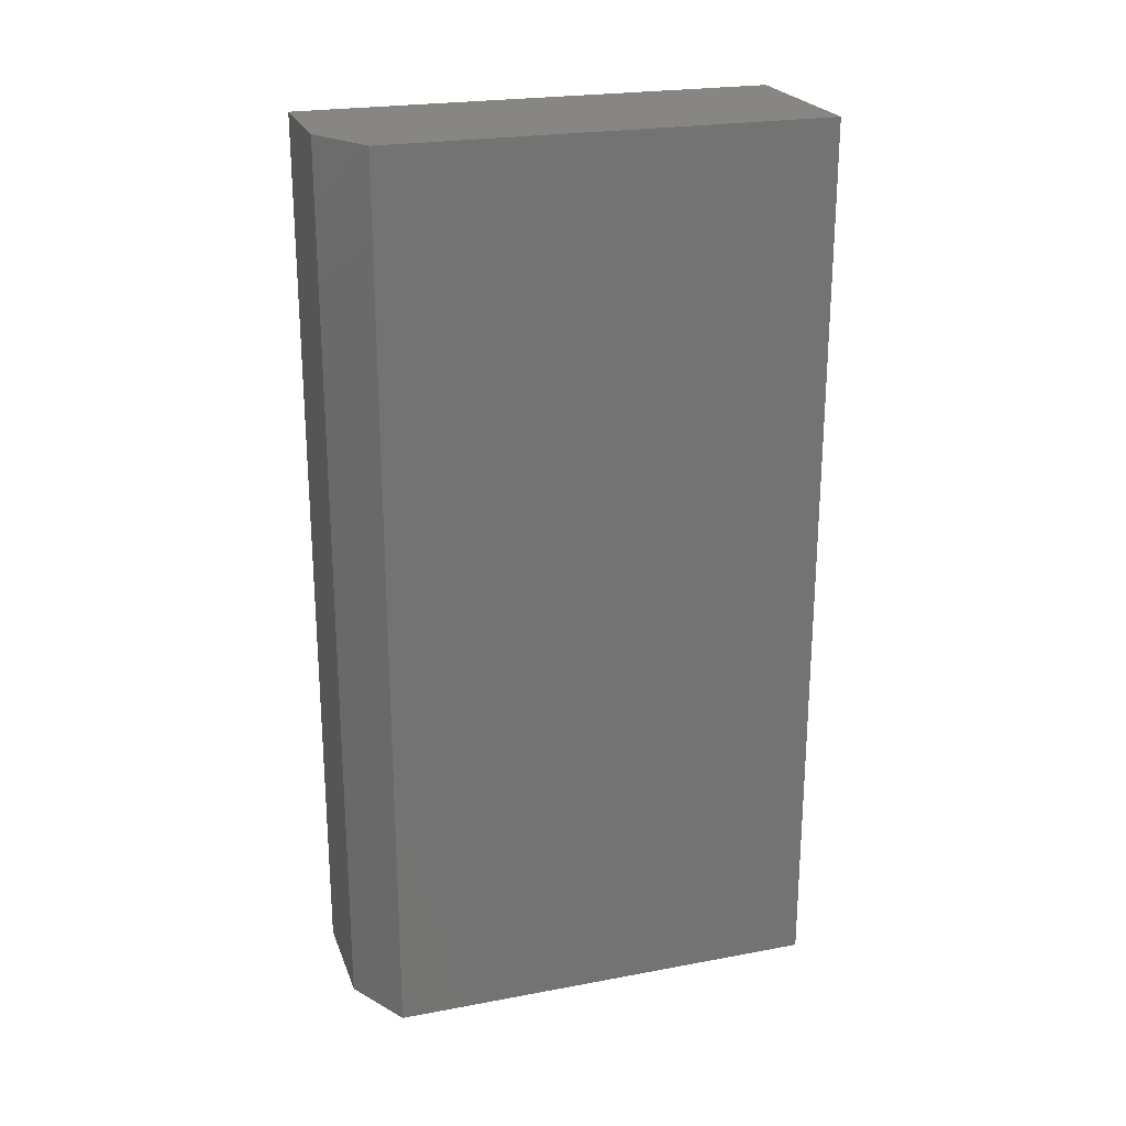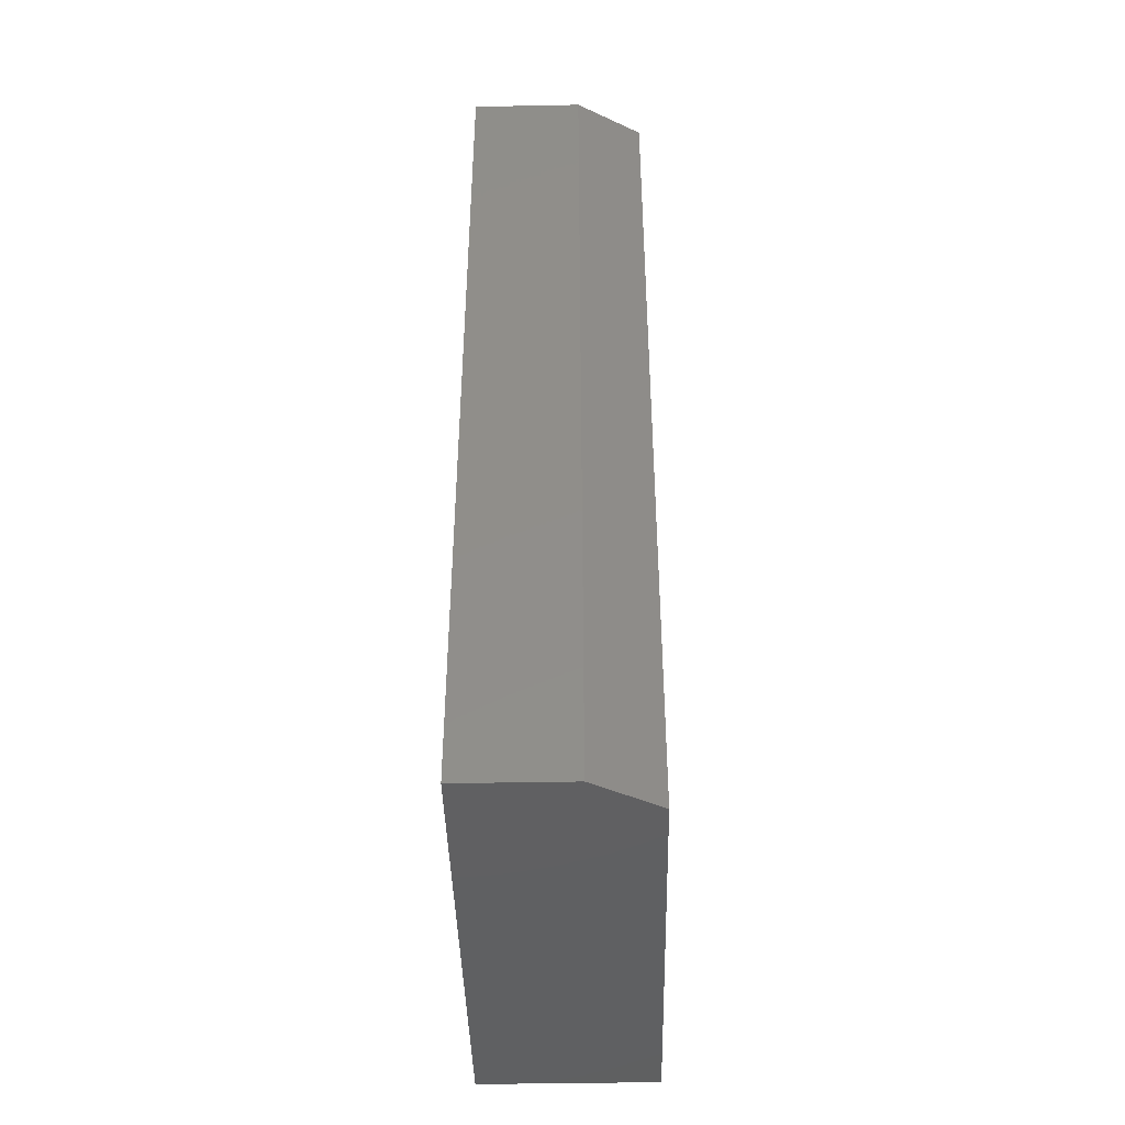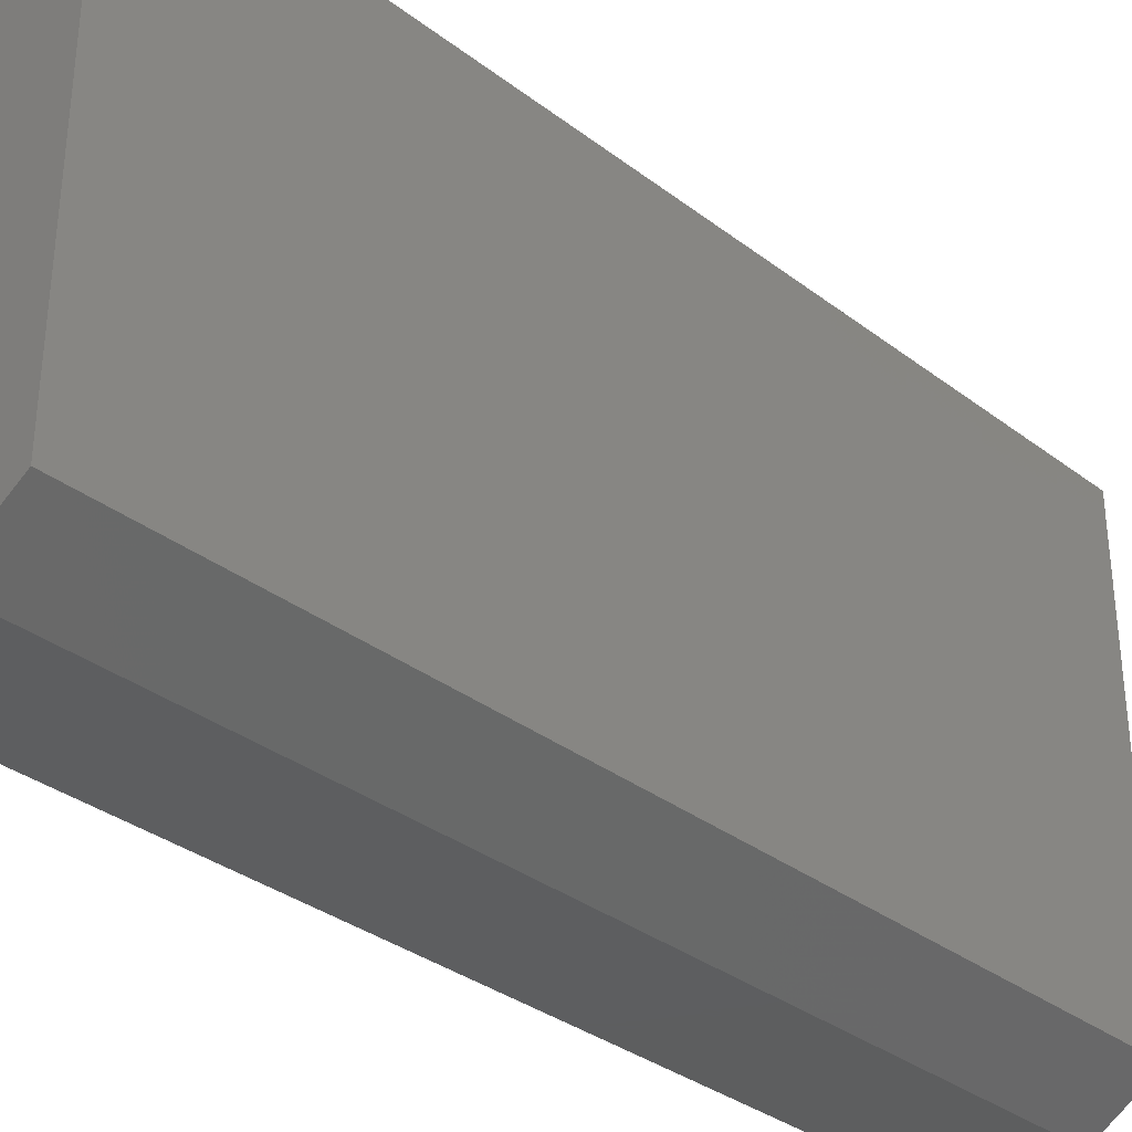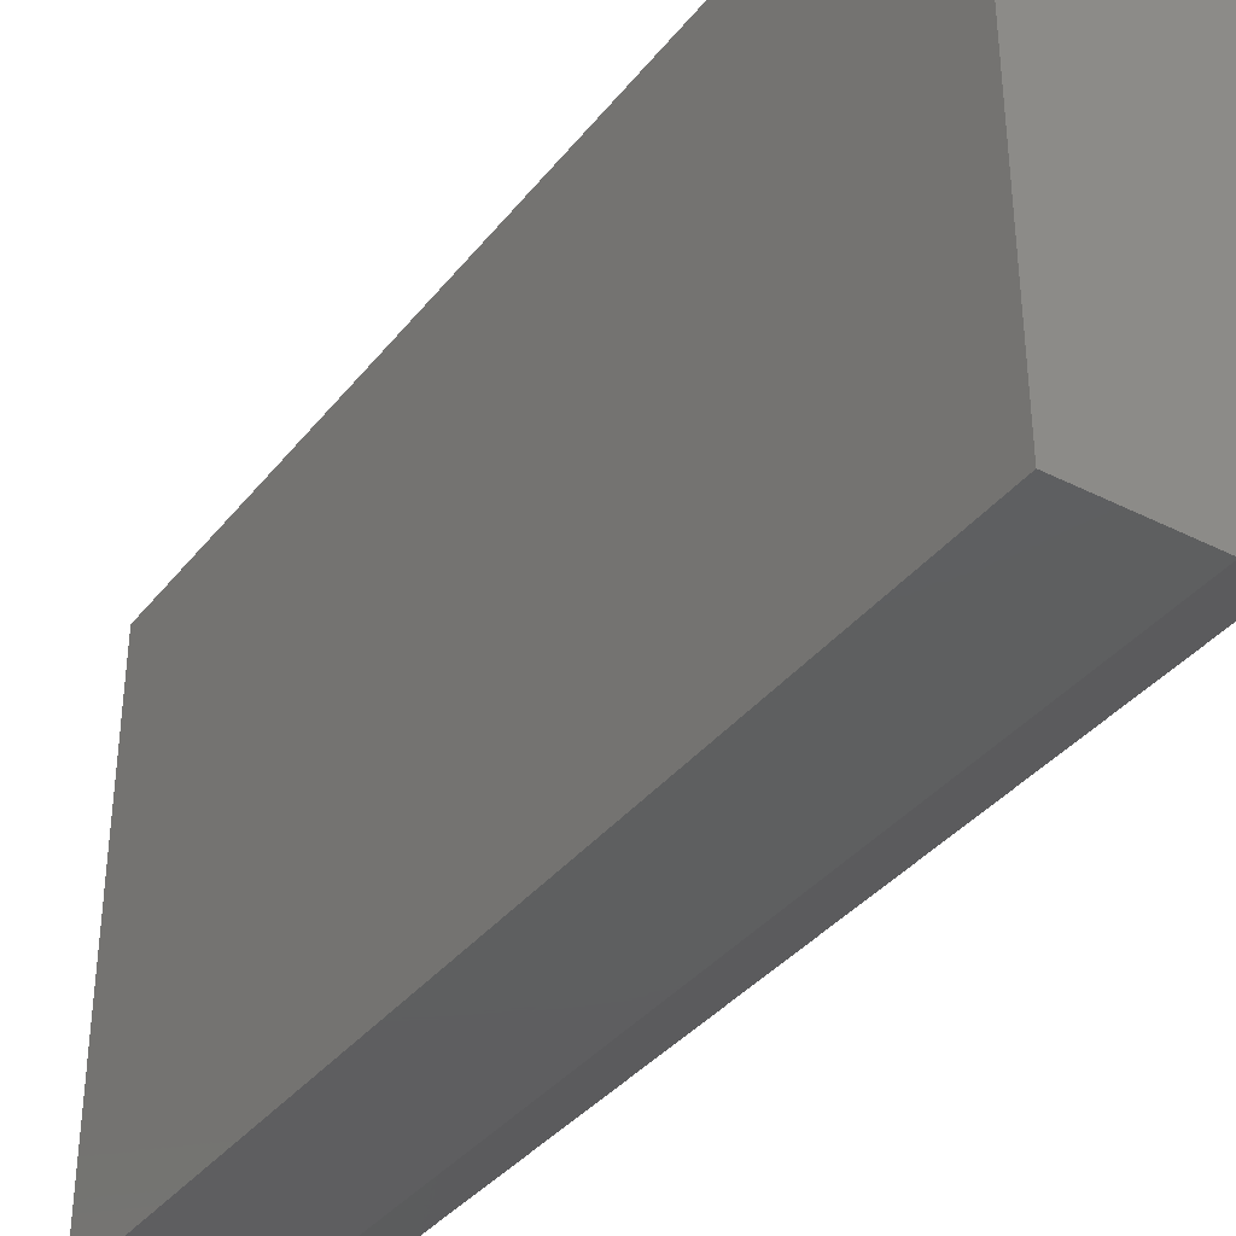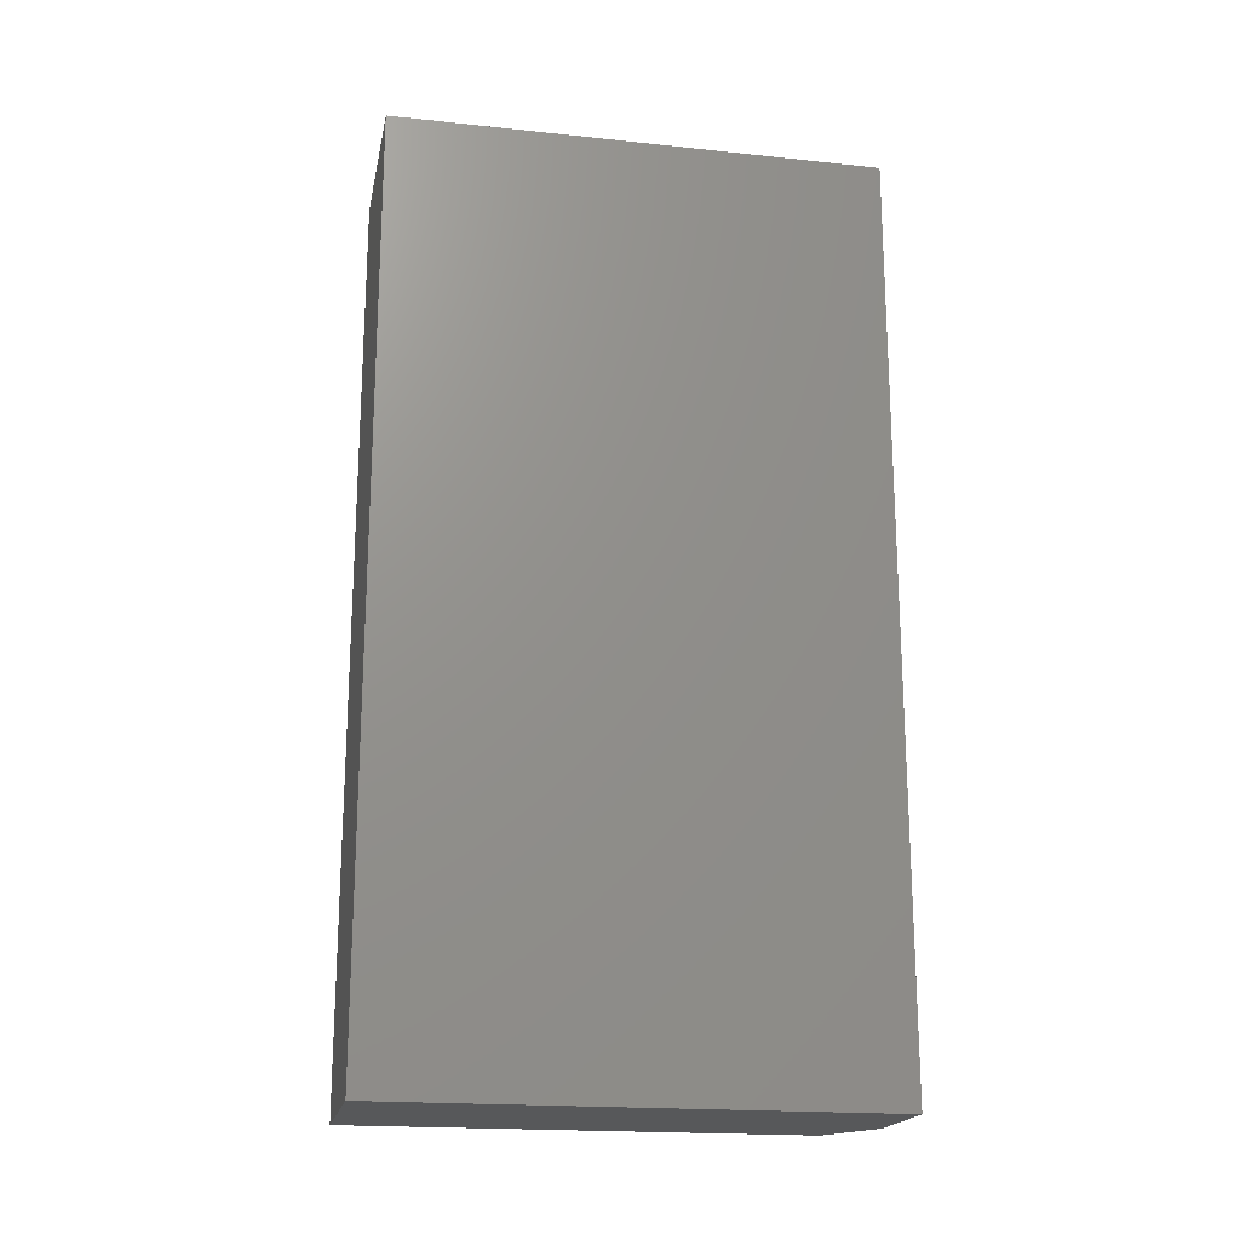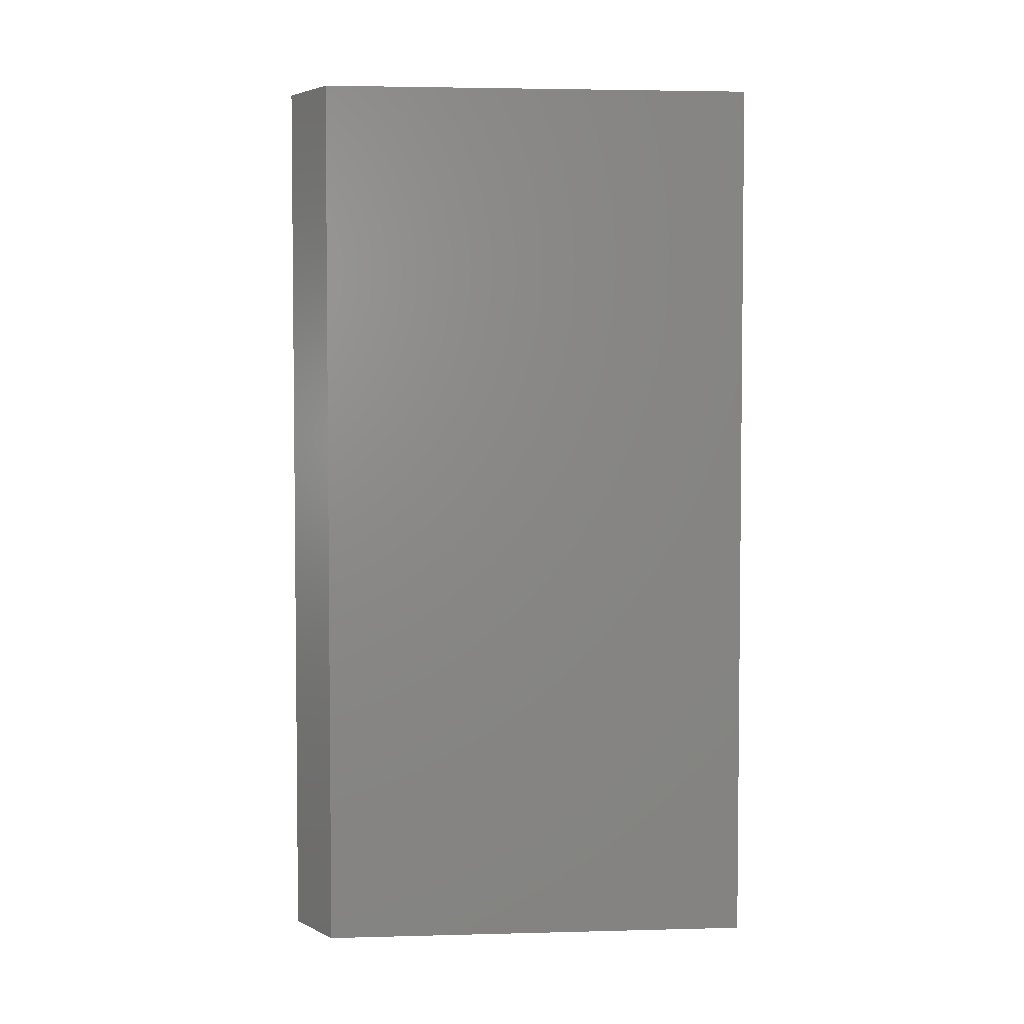
<metadata>
{"format":"stl","ext":"stl","renderer":"f3d","projection":"perspective","resolution":1024,"background":"white","views":[{"elev":23.3,"azim":-107.5,"up":"+Y"},{"elev":-42.7,"azim":-178.7,"up":"+Y"},{"elev":-33.9,"azim":-135.8,"up":"+Z"},{"elev":-36.7,"azim":146.7,"up":"+Z"},{"elev":-19.3,"azim":78.8,"up":"+Y"},{"elev":3.8,"azim":-94.9,"up":"+Y"}]}
</metadata>
<code>
# stl→obj: 10 verts, 16 faces
v 0.07648 -0.75 0.5156
v -0.07031 -0.75 0.5156
v 0.07648 -0.75 0.1172
v -0.07031 -0.75 0.1484
v -0.01562 -0.75 0.1172
v -0.01562 3.036e-18 0.1172
v -0.07031 1.735e-18 0.1484
v 0.07648 8.149e-18 0.1172
v -0.07031 2.212e-17 0.5156
v 0.07648 3.027e-17 0.5156
f 1 2 3
f 3 2 4
f 3 4 5
f 6 7 8
f 8 7 9
f 8 9 10
f 9 7 2
f 2 7 4
f 6 8 5
f 5 8 3
f 4 7 5
f 5 7 6
f 10 9 1
f 1 9 2
f 8 10 3
f 3 10 1

</code>
